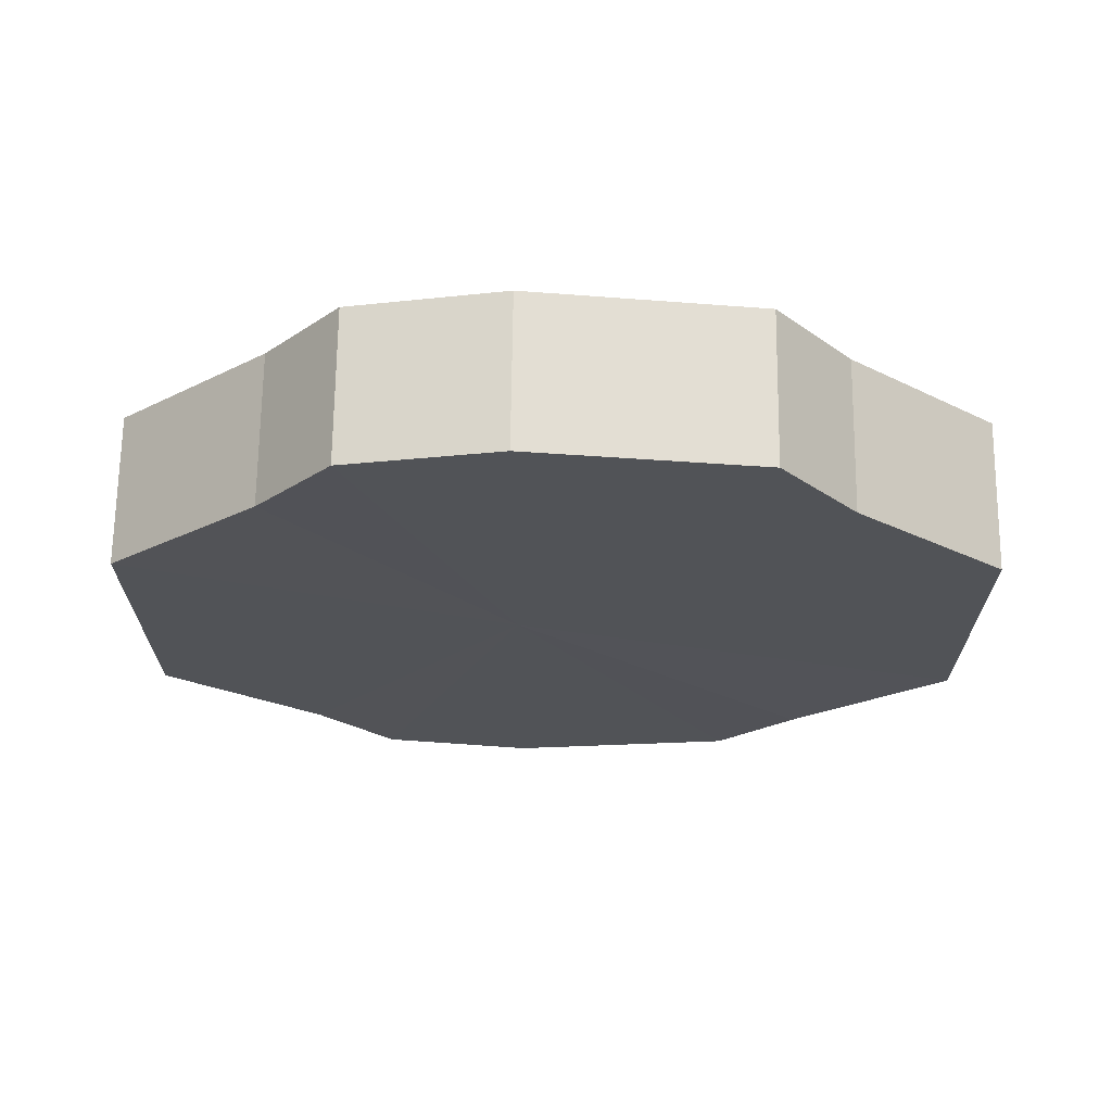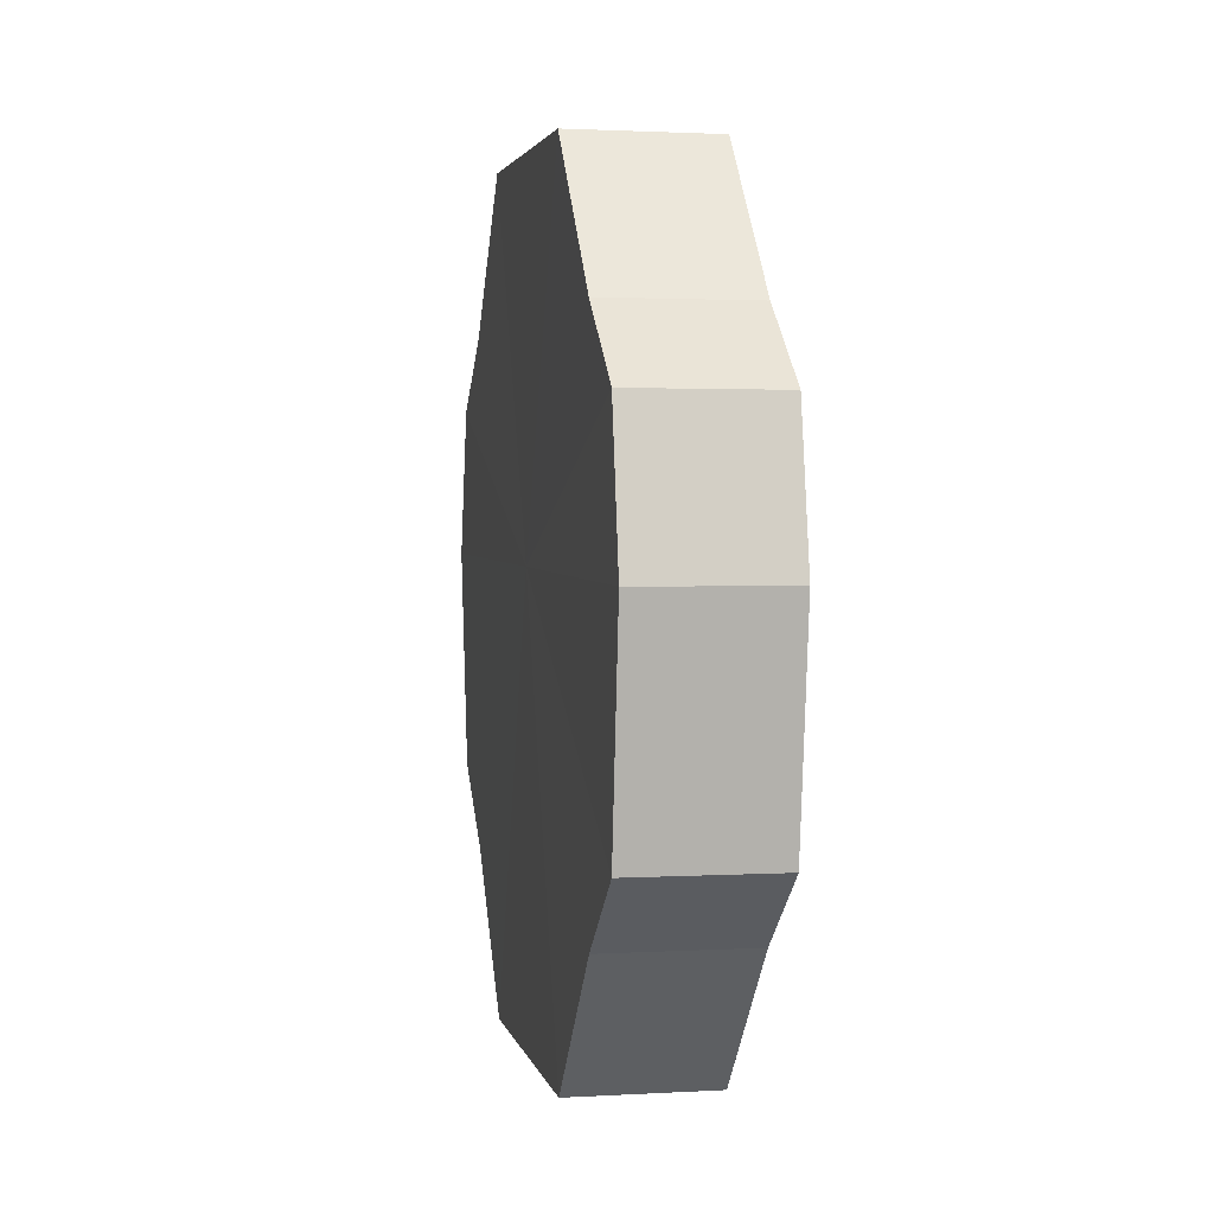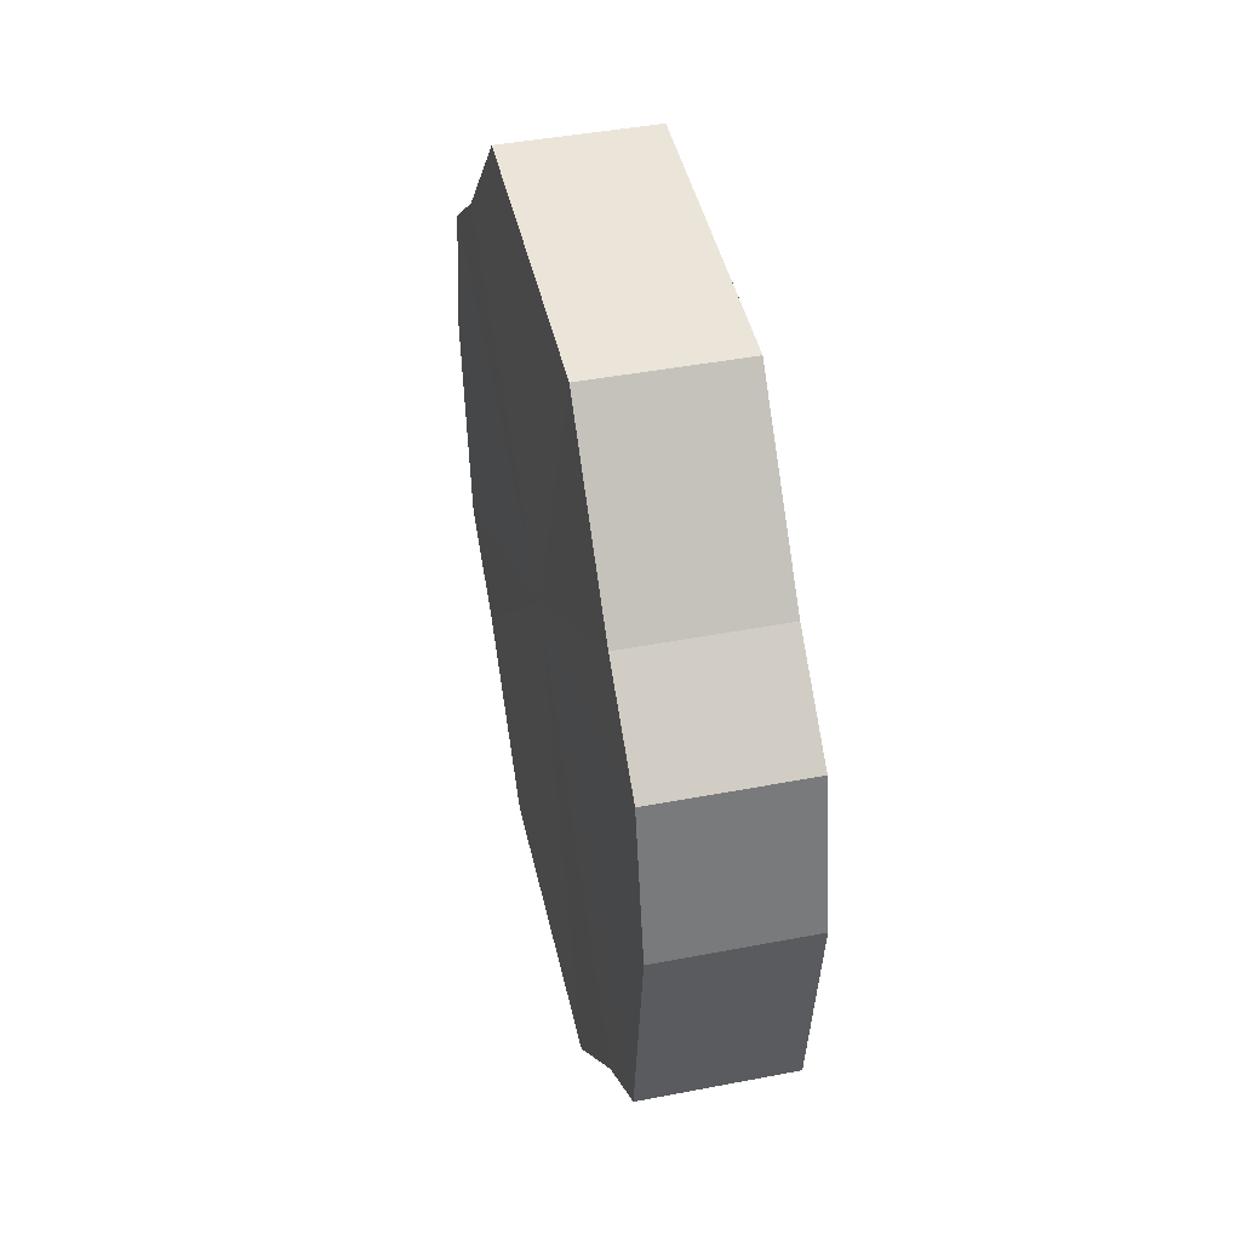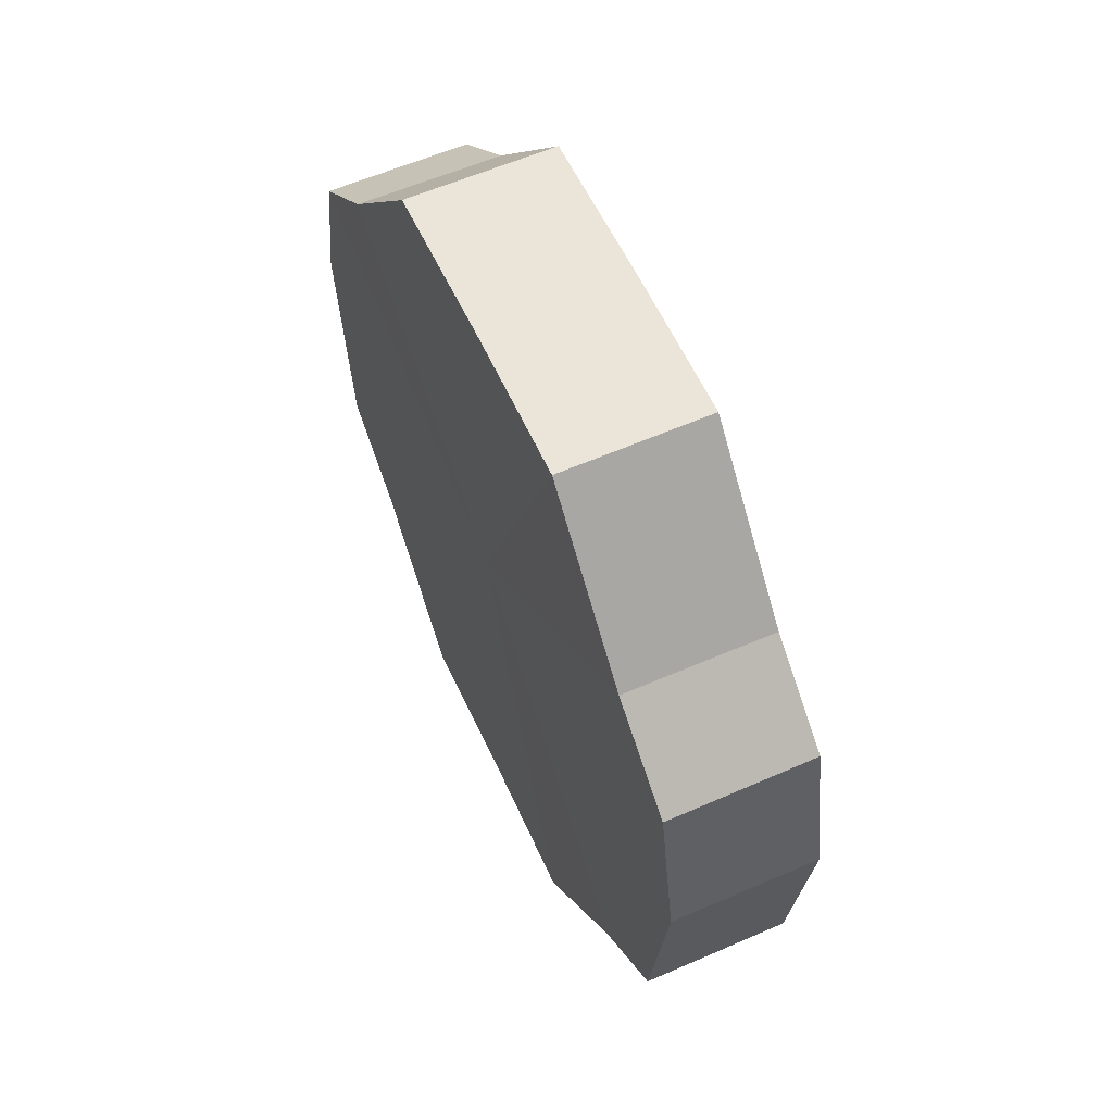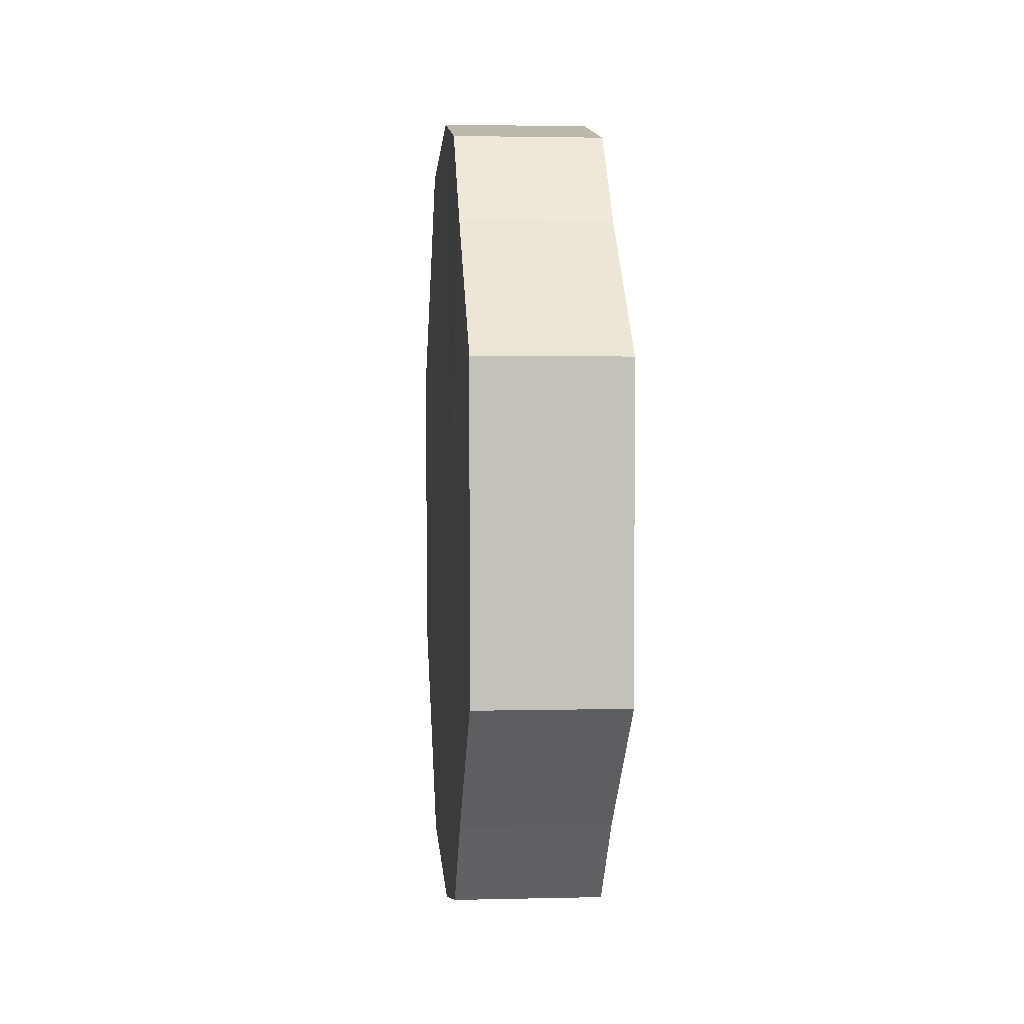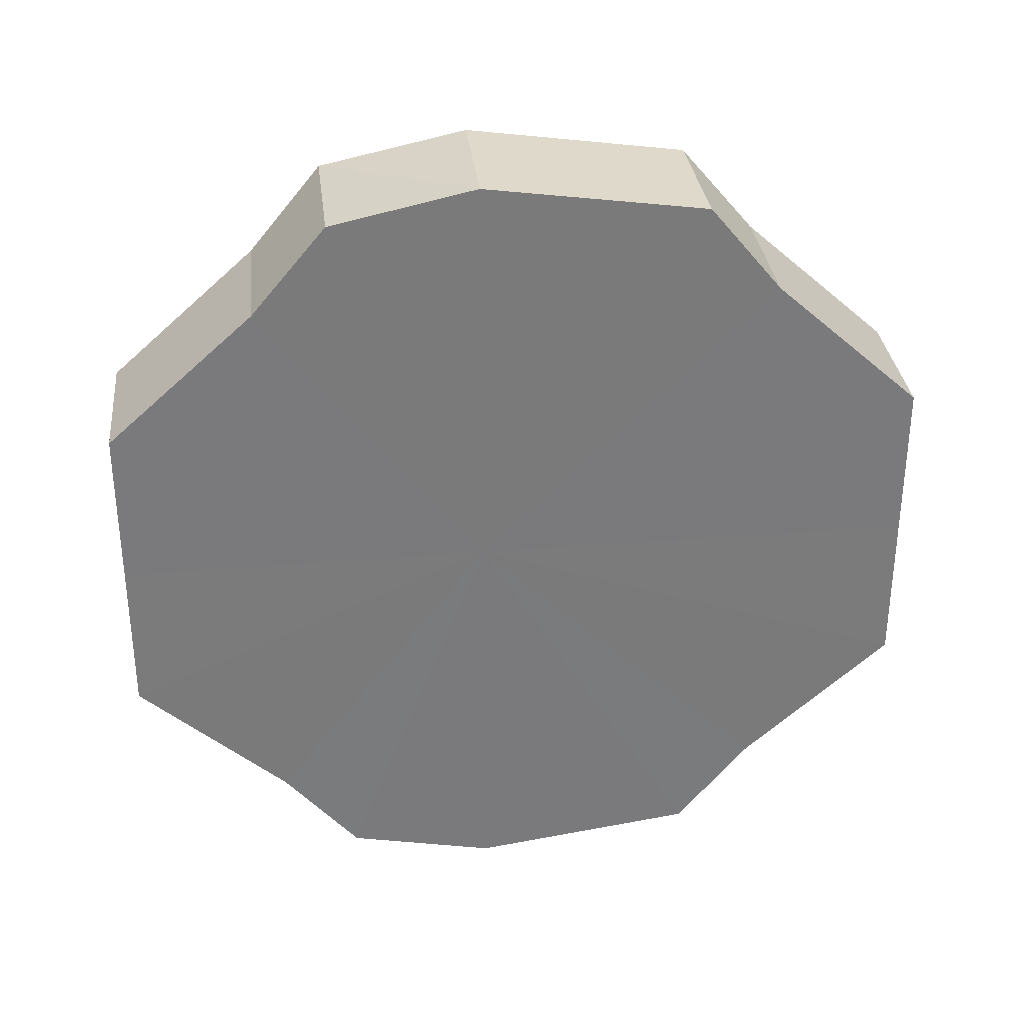
<metadata>
{"format":"obj","ext":"obj","renderer":"f3d","projection":"perspective","resolution":1024,"background":"white","views":[{"elev":68.0,"azim":-89.5,"up":"+Z"},{"elev":3.0,"azim":-11.6,"up":"+Y"},{"elev":44.5,"azim":167.5,"up":"+Y"},{"elev":58.6,"azim":-24.6,"up":"+Y"},{"elev":2.7,"azim":175.0,"up":"+Z"},{"elev":32.2,"azim":-96.6,"up":"+Z"}]}
</metadata>
<code>
o 2283
v 2247 1880 7.455
v 2247 1880 7.476
v 2247 1880 7.455
v 2247 1880 7.494
v 2247 1880 7.476
v 2247 1880 7.434
v 2247 1880 7.434
v 2247 1880 7.506
v 2247 1880 7.494
v 2247 1880 7.416
v 2247 1880 7.416
v 2247 1880 7.51
v 2247 1880 7.506
v 2247 1880 7.404
v 2247 1880 7.404
v 2247 1880 7.506
v 2247 1880 7.51
v 2247 1880 7.4
v 2247 1880 7.4
v 2247 1880 7.494
v 2247 1880 7.506
v 2247 1880 7.404
v 2247 1880 7.404
v 2247 1880 7.476
v 2247 1880 7.494
v 2247 1880 7.416
v 2247 1880 7.416
v 2247 1880 7.455
v 2247 1880 7.476
v 2247 1880 7.434
v 2247 1880 7.434
v 2247 1880 7.455
v 2247 1880 7.455
v 2247 1880 7.476
v 2247 1880 7.476
v 2247 1880 7.494
v 2247 1880 7.494
v 2247 1880 7.434
v 2247 1880 7.455
v 2247 1880 7.416
v 2247 1880 7.434
v 2247 1880 7.506
v 2247 1880 7.506
v 2247 1880 7.404
v 2247 1880 7.416
v 2247 1880 7.4
v 2247 1880 7.404
v 2247 1880 7.51
v 2247 1880 7.51
v 2247 1880 7.404
v 2247 1880 7.4
v 2247 1880 7.416
v 2247 1880 7.404
v 2247 1880 7.506
v 2247 1880 7.506
v 2247 1880 7.434
v 2247 1880 7.416
v 2247 1880 7.455
v 2247 1880 7.434
v 2247 1880 7.494
v 2247 1880 7.494
v 2247 1880 7.476
v 2247 1880 7.455
v 2247 1880 7.476
v 2247 1880 7.455
v 2247 1880 7.476
v 2247 1880 7.455
v 2247 1880 7.494
v 2247 1880 7.434
v 2247 1880 7.506
v 2247 1880 7.416
v 2247 1880 7.51
v 2247 1880 7.404
v 2247 1880 7.506
v 2247 1880 7.4
v 2247 1880 7.494
v 2247 1880 7.404
v 2247 1880 7.476
v 2247 1880 7.416
v 2247 1880 7.455
v 2247 1880 7.434
v 2247 1880 7.455
v 2247 1880 7.455
v 2247 1880 7.476
v 2247 1880 7.434
v 2247 1880 7.494
v 2247 1880 7.416
v 2247 1880 7.506
v 2247 1880 7.404
v 2247 1880 7.51
v 2247 1880 7.4
v 2247 1880 7.506
v 2247 1880 7.404
v 2247 1880 7.494
v 2247 1880 7.416
v 2247 1880 7.476
v 2247 1880 7.434
v 2247 1880 7.455
f 1 2 3
f 2 4 5
f 6 1 7
f 4 8 9
f 10 6 11
f 8 12 13
f 14 10 15
f 12 16 17
f 18 14 19
f 16 20 21
f 22 18 23
f 20 24 25
f 26 22 27
f 24 28 29
f 30 26 31
f 28 30 32
f 33 34 35
f 35 36 37
f 38 39 33
f 40 41 38
f 37 42 43
f 44 45 40
f 46 47 44
f 43 48 49
f 50 51 46
f 52 53 50
f 49 54 55
f 56 57 52
f 58 59 56
f 55 60 61
f 62 63 58
f 61 64 62
f 65 66 67
f 65 68 66
f 65 67 69
f 65 70 68
f 65 69 71
f 65 72 70
f 65 71 73
f 65 74 72
f 65 73 75
f 65 76 74
f 65 75 77
f 65 78 76
f 65 77 79
f 65 80 78
f 65 79 81
f 65 81 80
f 82 83 84
f 82 85 83
f 82 84 86
f 82 87 85
f 82 86 88
f 82 89 87
f 82 88 90
f 82 91 89
f 82 90 92
f 82 93 91
f 82 92 94
f 82 95 93
f 82 94 96
f 82 97 95
f 82 96 98
f 82 98 97

</code>
